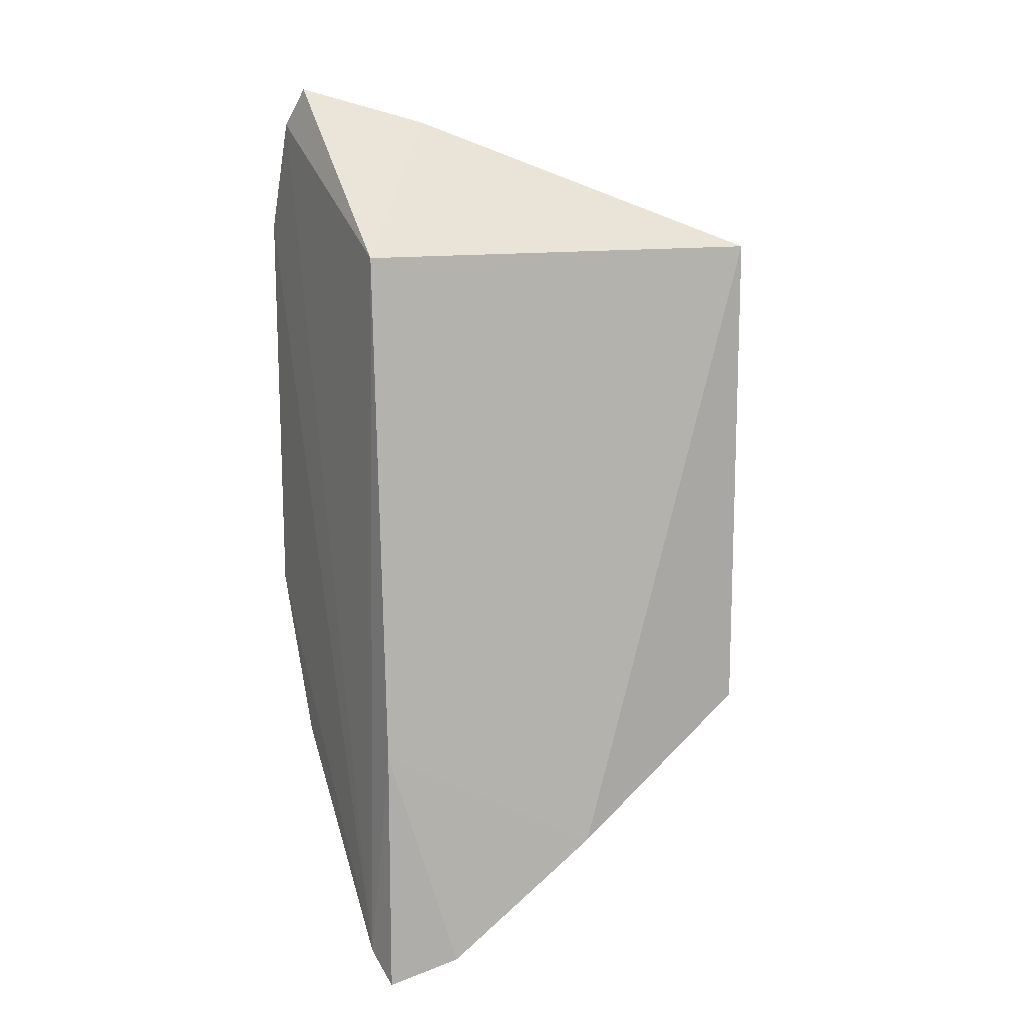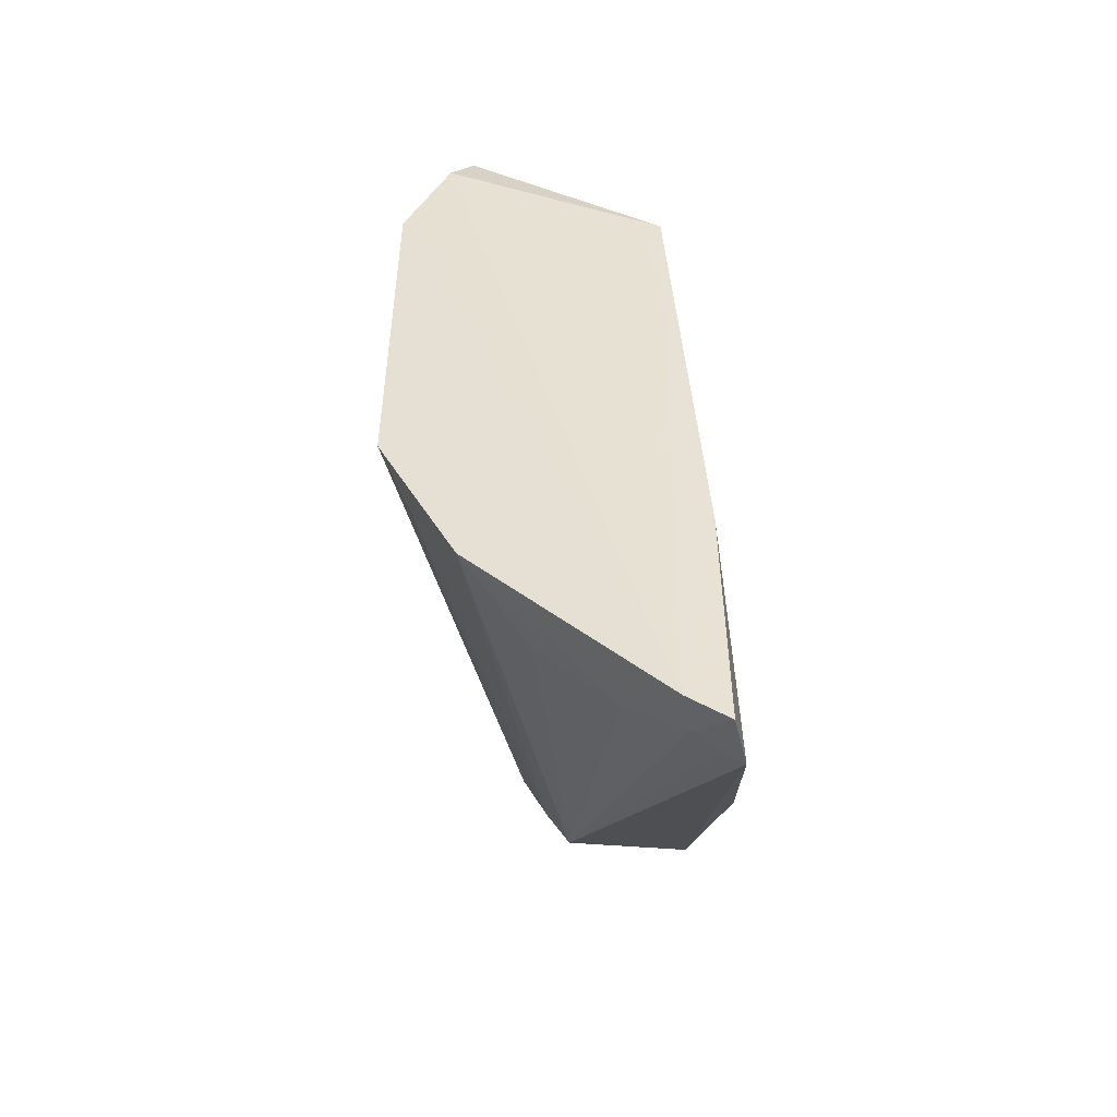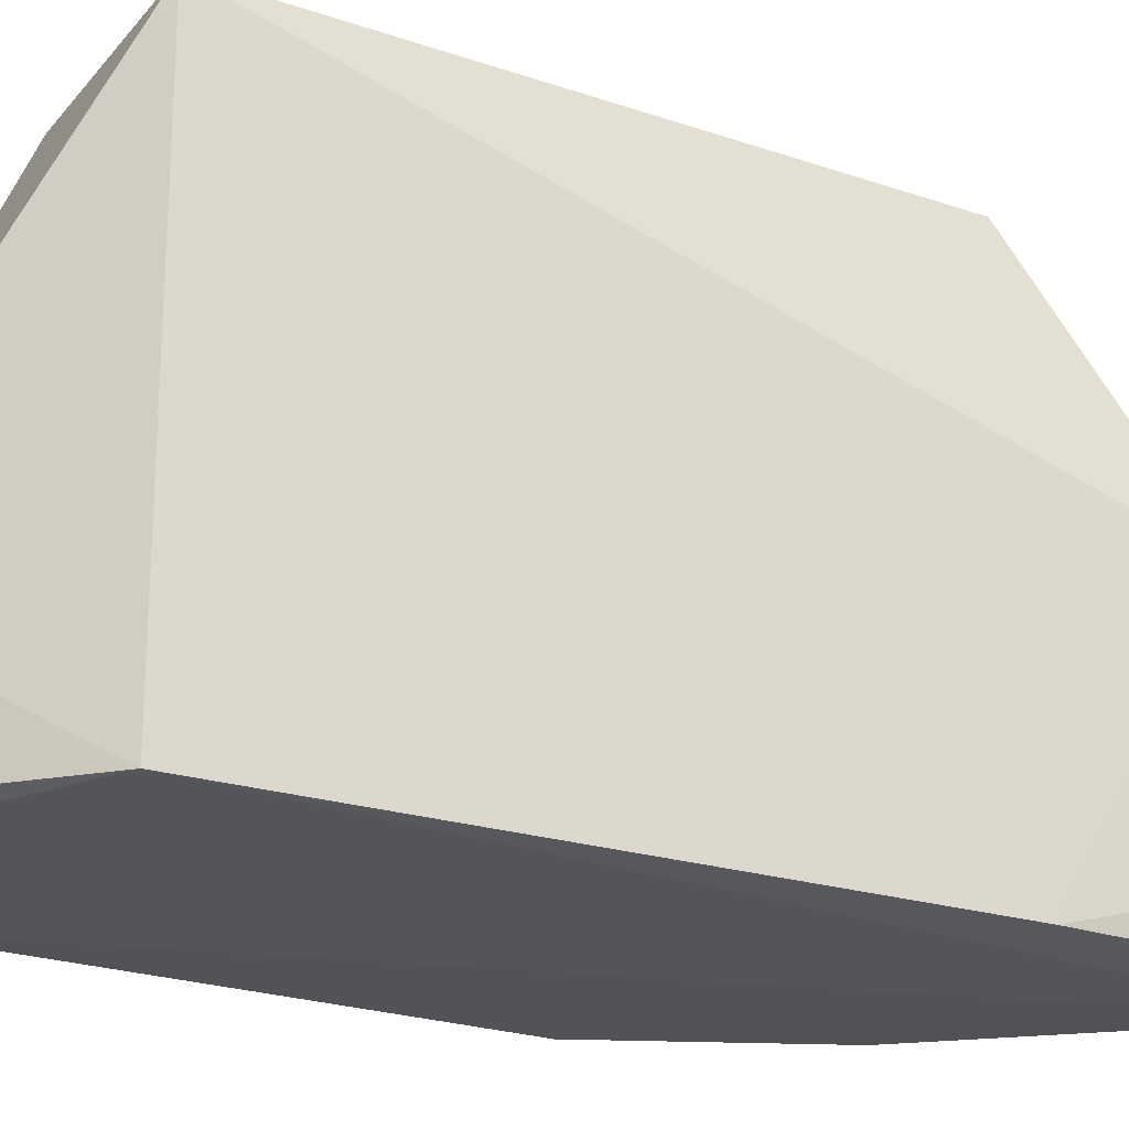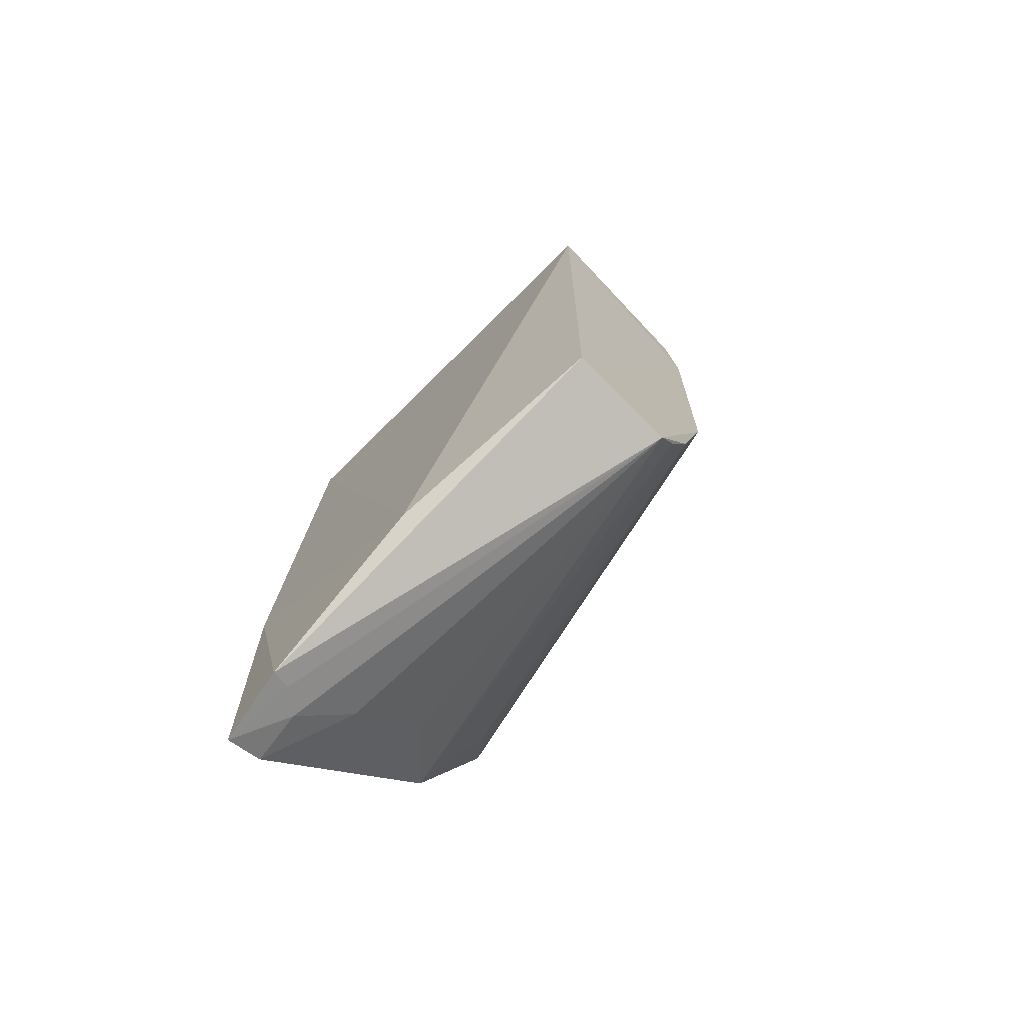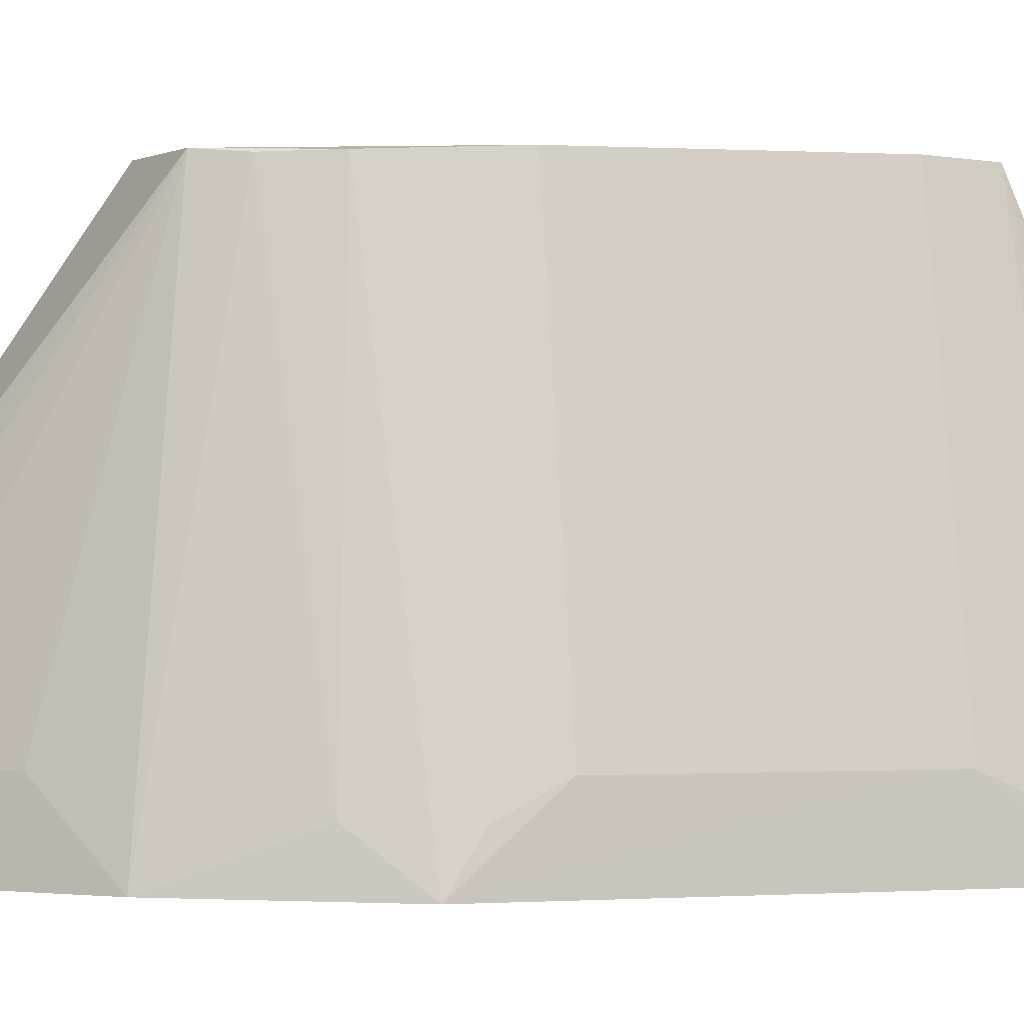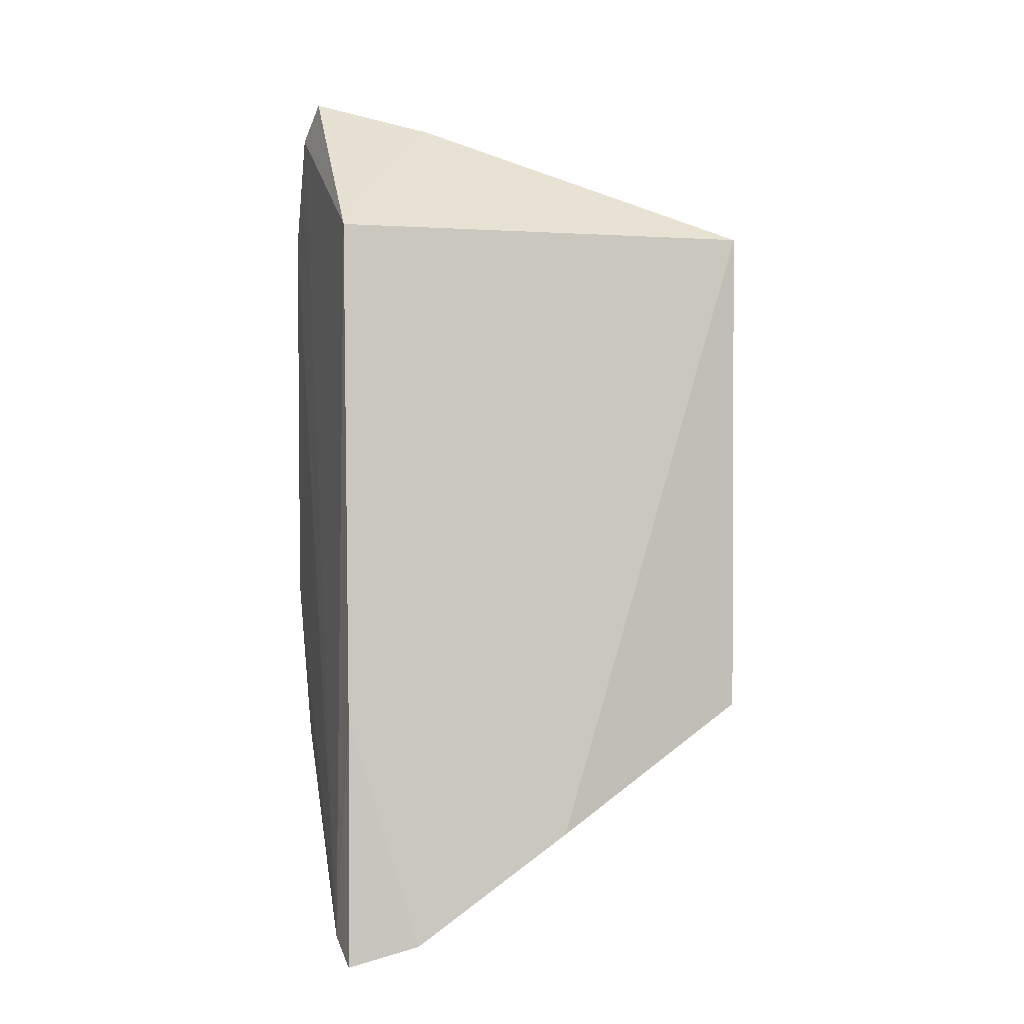
<metadata>
{"format":"obj","ext":"obj","renderer":"f3d","projection":"perspective","resolution":1024,"background":"white","views":[{"elev":11.9,"azim":-115.8,"up":"+Y"},{"elev":-50.4,"azim":-177.5,"up":"+Y"},{"elev":-23.4,"azim":-120.5,"up":"+Z"},{"elev":-69.6,"azim":-44.9,"up":"+Y"},{"elev":0.4,"azim":73.7,"up":"+Z"},{"elev":0.2,"azim":-105.3,"up":"+Y"}]}
</metadata>
<code>
v 0.04847 0.01673 0.1679
v 0.0576 -0.01779 0.1291
v 0.05331 0.02876 0.1289
v 0.03233 0.01711 0.1293
v 0.02867 -0.05017 0.1357
v 0.03331 -0.04978 0.1288
v 0.03227 0.01706 0.1684
v 0.05731 0.01611 0.1329
v 0.04298 -0.02787 0.168
v 0.05761 0.01871 0.1288
v 0.02971 -0.05194 0.1293
v 0.05112 0.03212 0.13
v 0.02881 -0.04043 0.1499
v 0.05014 -0.0105 0.168
v 0.05037 -0.0324 0.1291
v 0.03283 -0.04887 0.1333
v 0.05732 0.01132 0.1351
v 0.05466 0.02347 0.133
v 0.05715 0.01866 0.131
v 0.02977 -0.02899 0.1293
v 0.04631 0.02898 0.1403
v 0.05244 0.02838 0.1329
v 0.03223 -0.02892 0.1683
v 0.04729 -0.02003 0.1678
v 0.04985 0.01135 0.1681
v 0.03767 -0.04418 0.135
v 0.03059 -0.04936 0.1352
v 0.05728 -0.01063 0.1353
v 0.05469 -0.02245 0.1331
v 0.045 -0.02469 0.1677
v 0.04482 -0.03683 0.1352
v 0.05726 -0.01518 0.133
f 6 4 3
f 10 6 3
f 10 2 6
f 12 3 4
f 13 7 4
f 15 6 2
f 16 11 6
f 17 10 8
f 17 2 10
f 18 10 3
f 19 8 10
f 19 18 1
f 19 10 18
f 20 11 5
f 20 4 6
f 20 6 11
f 20 13 4
f 20 5 13
f 21 7 1
f 21 1 12
f 21 12 4
f 21 4 7
f 22 12 1
f 22 3 12
f 22 18 3
f 22 1 18
f 23 7 13
f 23 9 14
f 23 13 5
f 23 5 9
f 24 14 9
f 24 2 14
f 25 1 7
f 25 23 14
f 25 7 23
f 25 14 17
f 25 17 8
f 25 19 1
f 25 8 19
f 26 6 15
f 26 16 6
f 26 9 16
f 27 16 9
f 27 9 5
f 27 5 11
f 27 11 16
f 28 17 14
f 28 2 17
f 29 15 2
f 29 2 24
f 30 24 9
f 30 9 15
f 30 29 24
f 30 15 29
f 31 26 15
f 31 15 9
f 31 9 26
f 32 28 14
f 32 14 2
f 32 2 28

</code>
